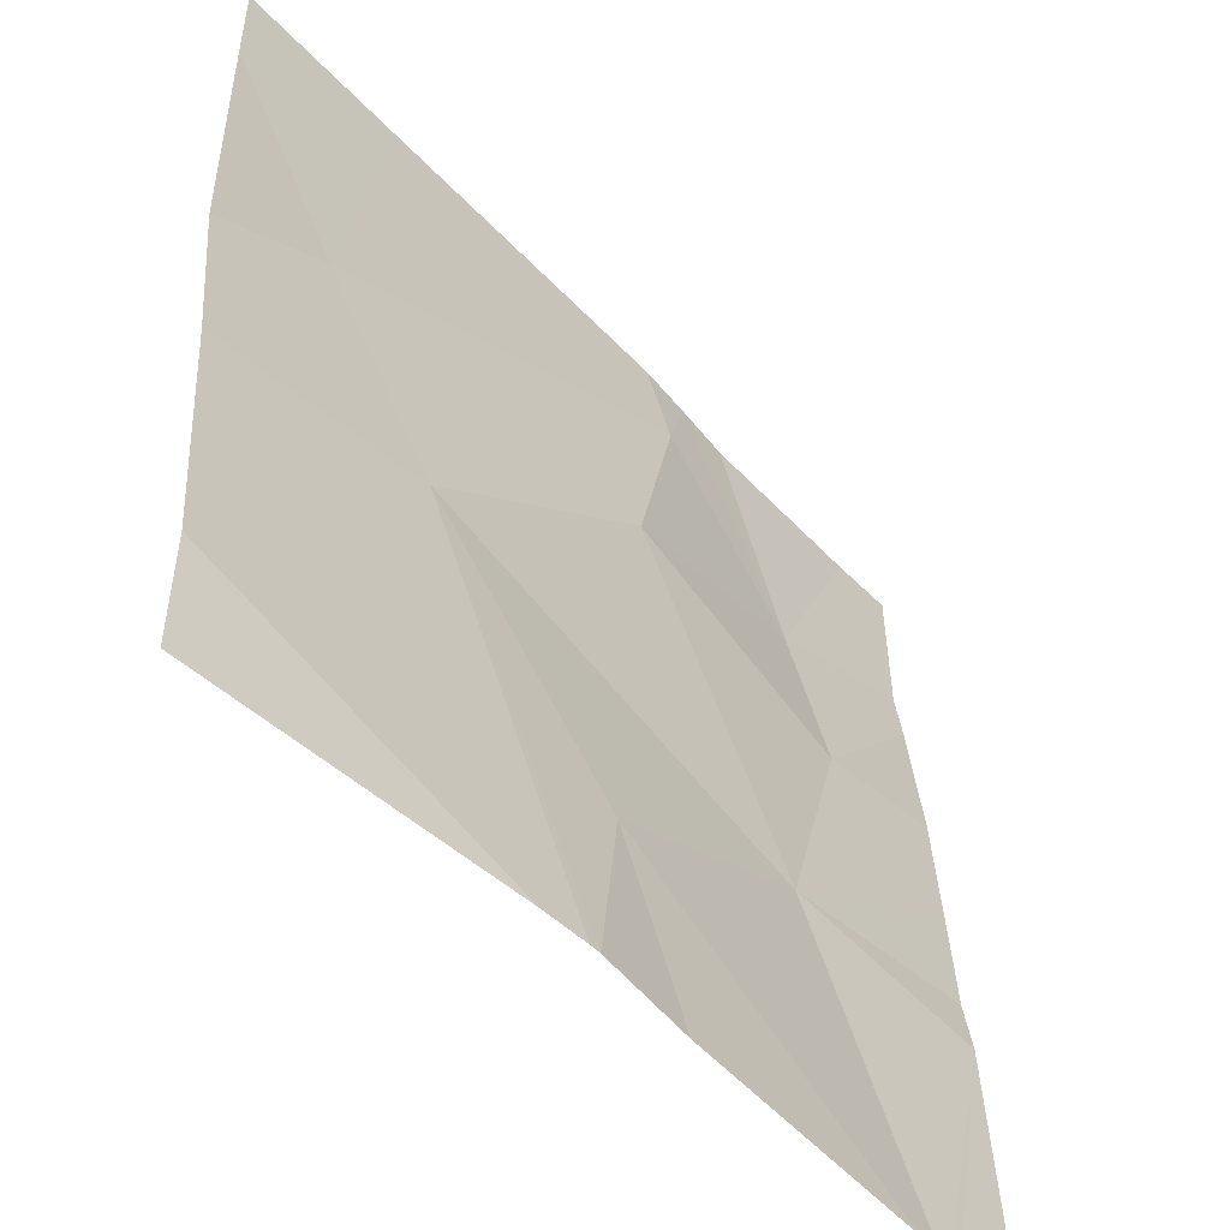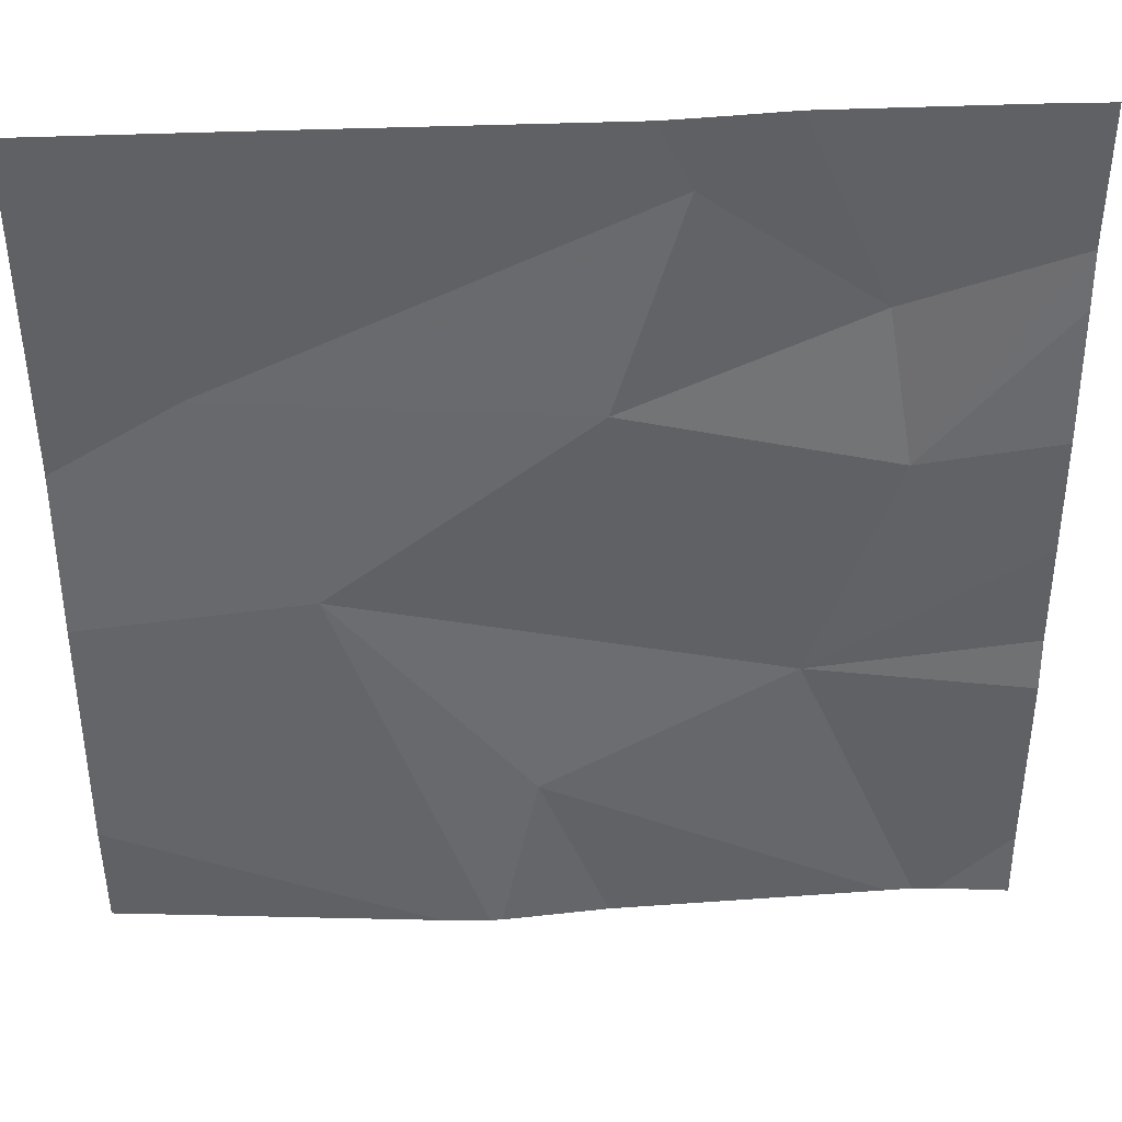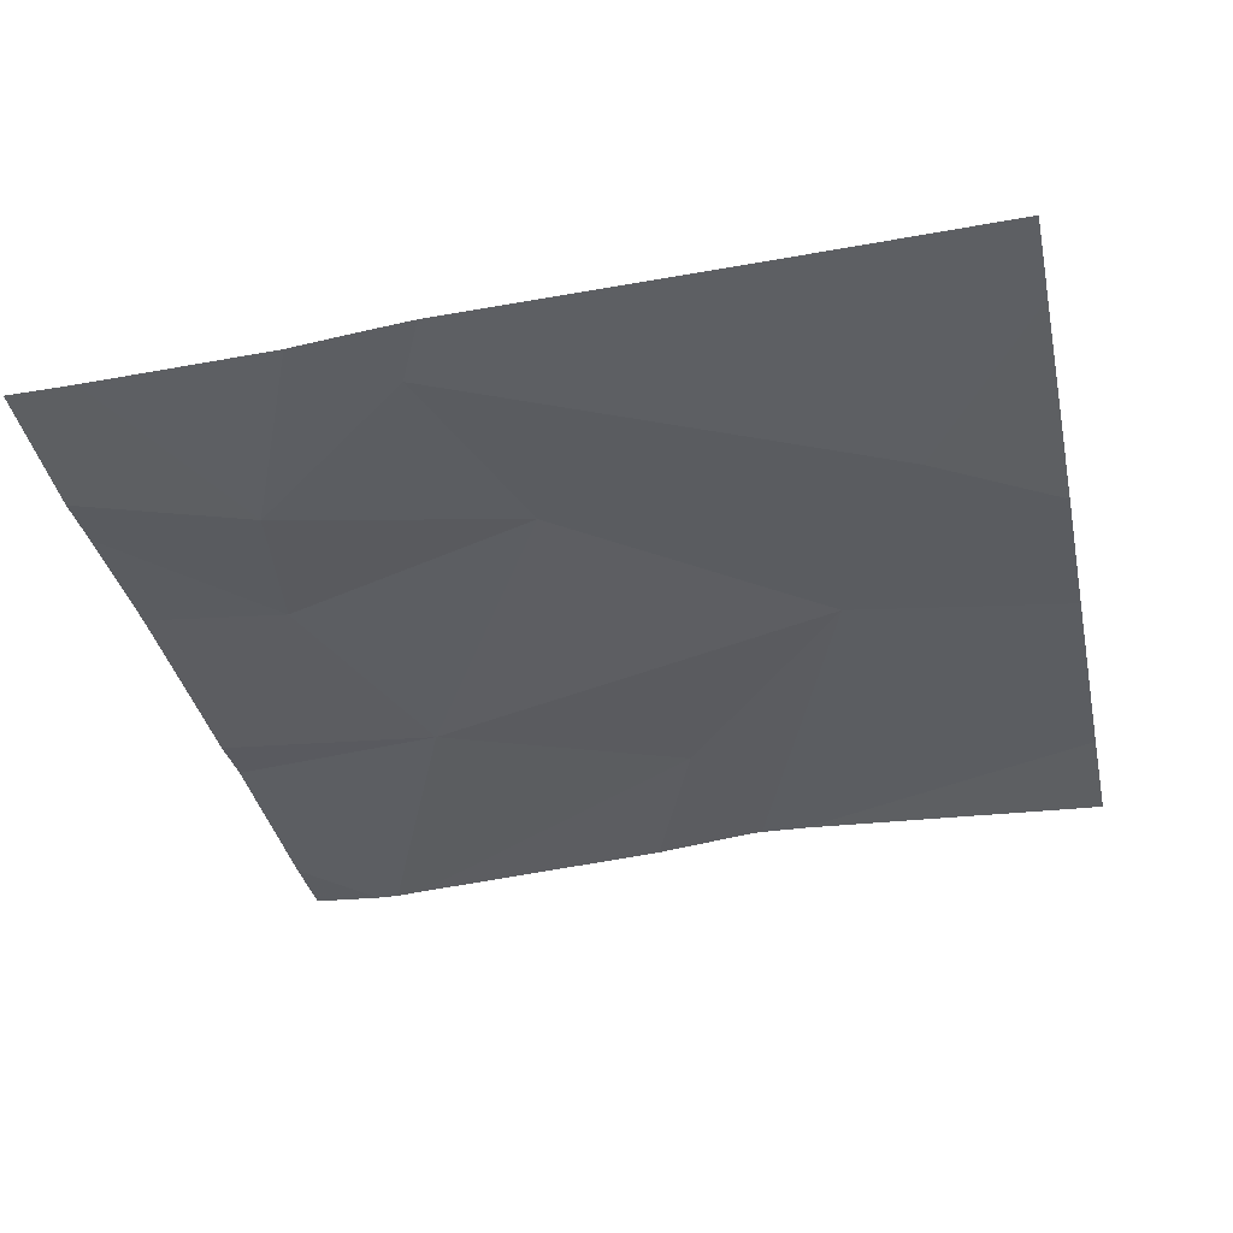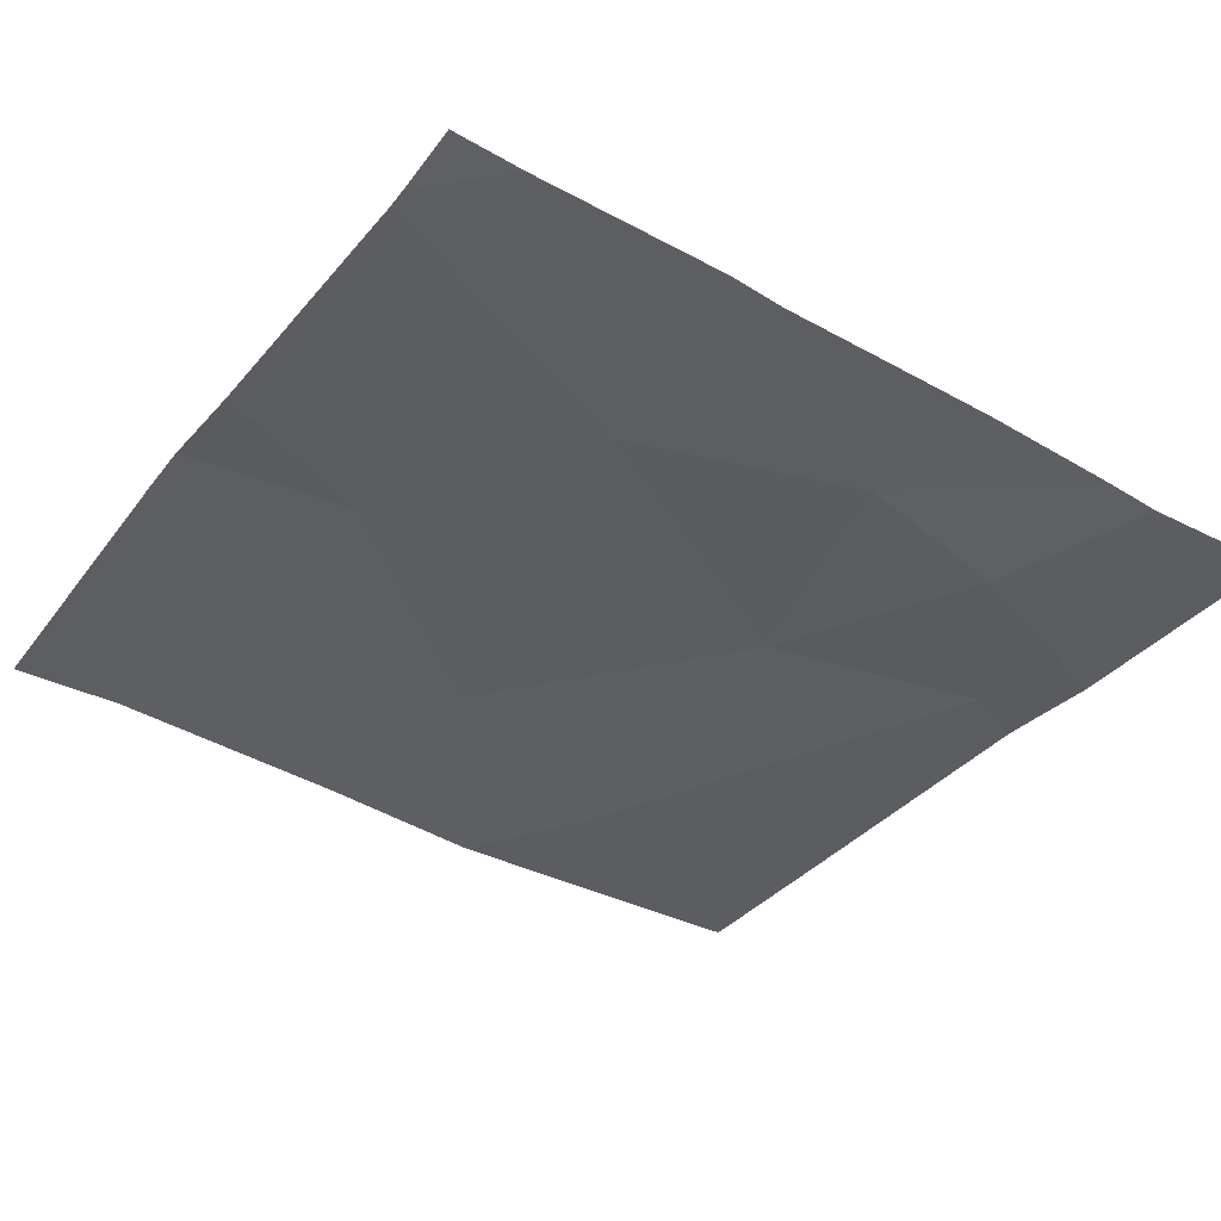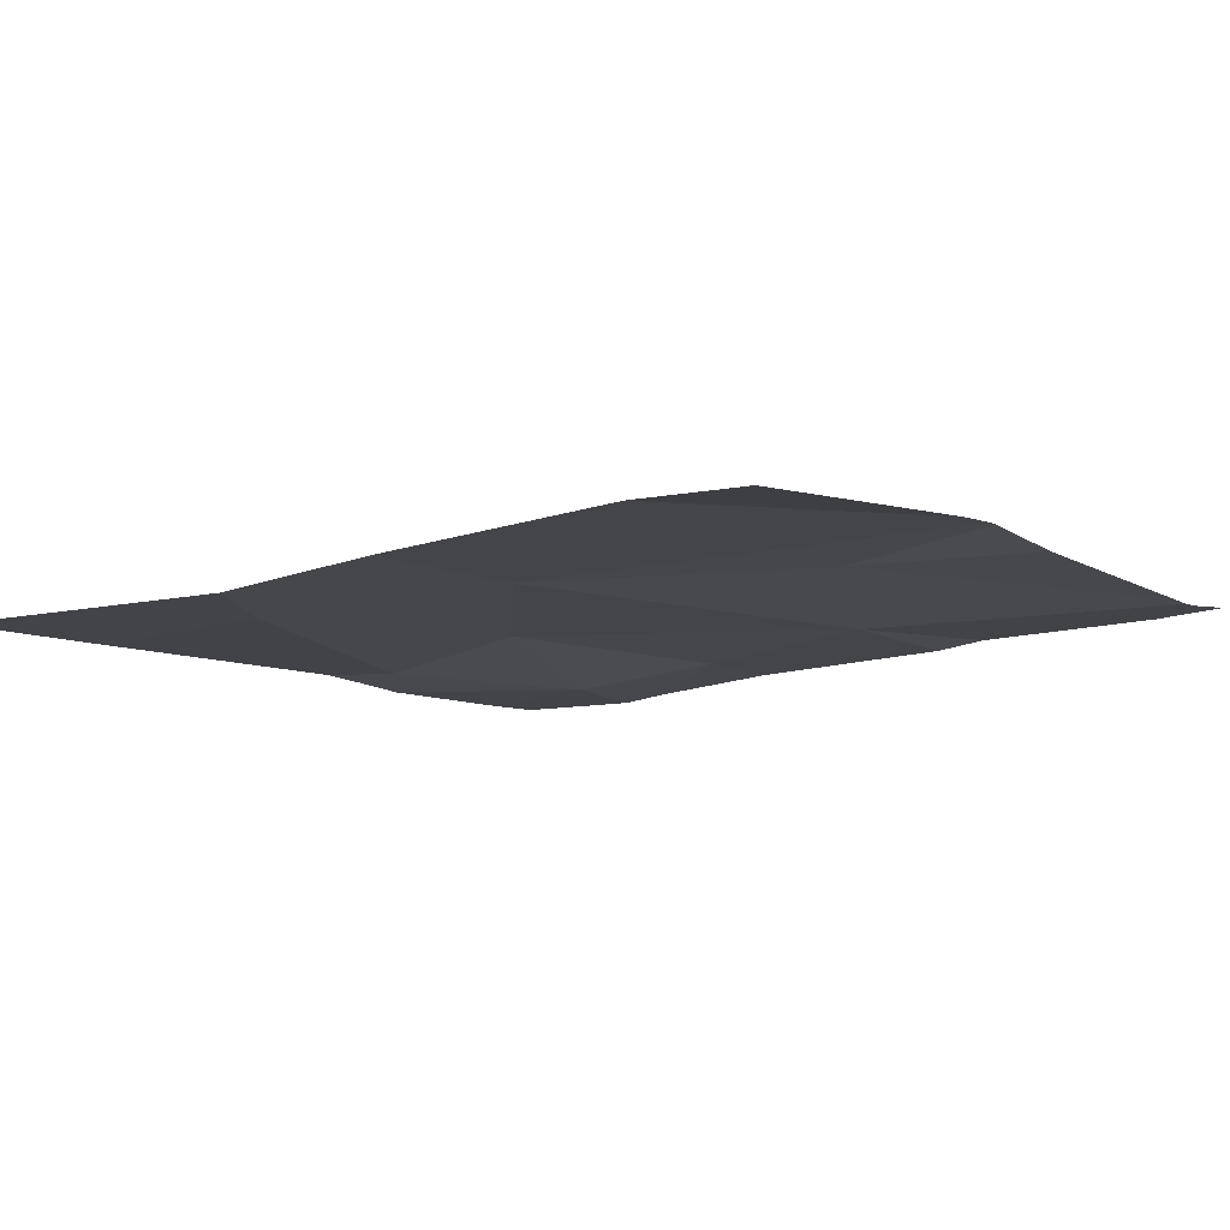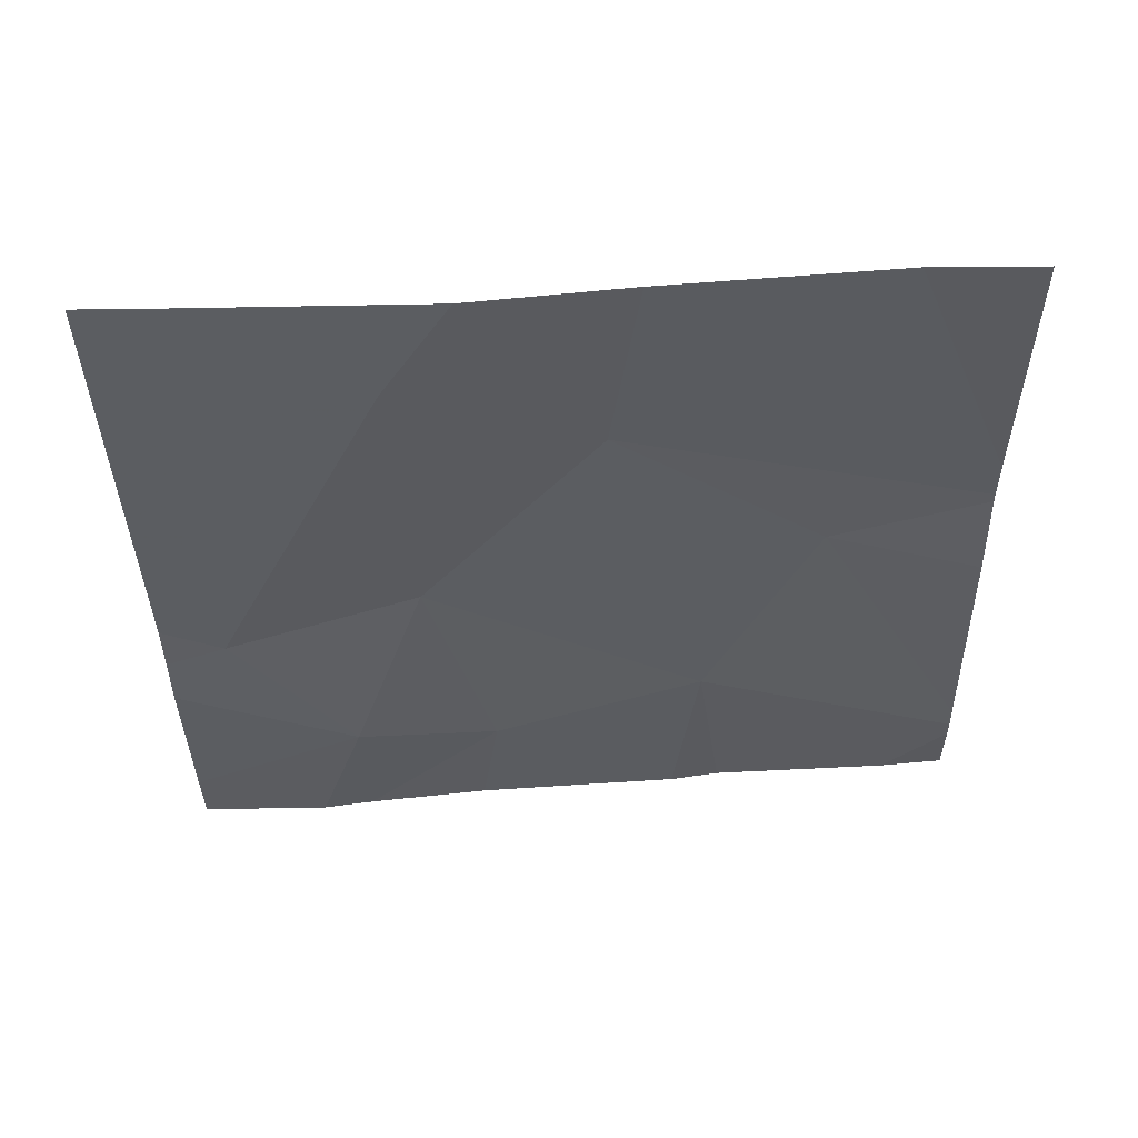
<metadata>
{"format":"obj","ext":"obj","renderer":"f3d","projection":"perspective","resolution":1024,"background":"white","views":[{"elev":-50.2,"azim":-48.2,"up":"+Y"},{"elev":43.1,"azim":-2.0,"up":"+Y"},{"elev":-40.2,"azim":-167.9,"up":"+Z"},{"elev":-36.2,"azim":56.7,"up":"+Z"},{"elev":-7.1,"azim":-54.4,"up":"+Z"},{"elev":-34.8,"azim":-89.1,"up":"+Z"}]}
</metadata>
<code>
v -120.5 240.9 483.2
v -120.1 240 483.2
v -120.4 240.9 483.2
v -120.5 240.2 483.2
v -120.1 240.9 483.2
v -120.3 240.9 483.2
v -120 240.3 483.2
v -120.4 240.8 483.2
v -120.7 240.4 483.2
v -120.5 240.6 483.2
v -120.3 240.3 483.2
v -120.2 240.5 483.2
v -120.2 240.7 483.2
v -120.1 240 483.2
v -120 240.8 483.2
v -120.8 240.6 483.2
v -120 240.7 483.2
v -120.1 240 483.2
v -120.6 240 483.3
v -120.6 240 483.3
v -120.4 240 483.2
v -121 240.1 483.2
v -120.4 240.9 483.2
v -121 240.5 483.2
v -121 240.8 483.2
v -121 240.2 483.2
v -121 240.4 483.2
v -120 240 483.2
v -120 240.3 483.2
v -120 240.6 483.2
v -120 240.4 483.2
v -120.8 240.9 483.2
v -120.6 240 483.3
v -120.9 240 483.2
v -121 240 483.2
v -120.1 240 483.2
v -120 240 483.2
v -120.9 240.9 483.2
v -121 240.9 483.2
v -120 240.9 483.2
f 39 25 38
f 38 25 32
f 10 9 11
f 20 9 19
f 15 12 17
f 32 16 1
f 12 13 10
f 9 10 16
f 18 7 36
f 11 4 2
f 33 22 34
f 8 16 10
f 8 10 13
f 18 28 7
f 6 13 5
f 3 13 6
f 11 12 10
f 9 16 24
f 16 8 1
f 14 11 2
f 22 9 26
f 30 11 31
f 4 11 9
f 19 9 22
f 19 22 33
f 3 8 13
f 24 16 25
f 7 11 14
f 17 12 30
f 25 16 32
f 26 9 27
f 20 4 9
f 27 9 24
f 15 13 12
f 5 15 40
f 29 11 7
f 21 4 20
f 5 13 15
f 30 12 11
f 31 11 29
f 23 8 3
f 2 4 21
f 34 22 35
f 1 8 23
f 36 7 14
f 37 28 18

</code>
